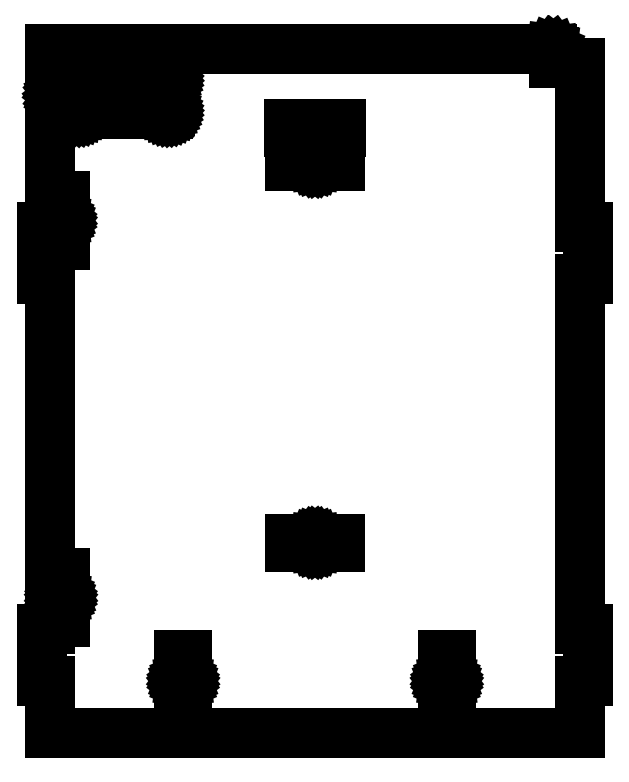
<metadata>
{"format":"dxf","ext":"dxf","renderer":"ezdxf+matplotlib","layout":"modelspace","background":"white","min_lineweight":24,"dpi":150}
</metadata>
<code>
0
SECTION
2
ENTITIES
0
LINE
8
0
10
3739
20
-542.4
30
6
11
3739
21
-542.8
31
6
0
LINE
8
0
10
3739
20
-542.8
30
6
11
3739
21
-543.4
31
6
0
LINE
8
0
10
3739
20
-543.4
30
6
11
3739
21
-543.9
31
6
0
LINE
8
0
10
3739
20
-543.9
30
6
11
3739
21
-544.4
31
6
0
LINE
8
0
10
3739
20
-544.4
30
6
11
3739
21
-544.9
31
6
0
LINE
8
0
10
3739
20
-544.9
30
6
11
3739
21
-545.4
31
6
0
LINE
8
0
10
3739
20
-545.4
30
6
11
3740
21
-545.7
31
6
0
LINE
8
0
10
3740
20
-545.7
30
6
11
3740
21
-545.9
31
6
0
LINE
8
0
10
3740
20
-545.9
30
6
11
3741
21
-546
31
6
0
LINE
8
0
10
3741
20
-546
30
6
11
3741
21
-545.9
31
6
0
LINE
8
0
10
3741
20
-545.9
30
6
11
3742
21
-545.7
31
6
0
LINE
8
0
10
3742
20
-545.7
30
6
11
3742
21
-545.4
31
6
0
LINE
8
0
10
3742
20
-545.4
30
6
11
3742
21
-544.9
31
6
0
LINE
8
0
10
3742
20
-544.9
30
6
11
3743
21
-544.4
31
6
0
LINE
8
0
10
3743
20
-544.4
30
6
11
3743
21
-543.9
31
6
0
LINE
8
0
10
3743
20
-543.9
30
6
11
3743
21
-543.4
31
6
0
LINE
8
0
10
3743
20
-543.4
30
6
11
3742
21
-542.8
31
6
0
LINE
8
0
10
3742
20
-542.8
30
6
11
3742
21
-542.4
31
6
0
LINE
8
0
10
3742
20
-542.4
30
6
11
3742
21
-542.1
31
6
0
LINE
8
0
10
3742
20
-542.1
30
6
11
3741
21
-541.9
31
6
0
LINE
8
0
10
3741
20
-541.9
30
6
11
3741
21
-541.8
31
6
0
LINE
8
0
10
3741
20
-541.8
30
6
11
3740
21
-541.9
31
6
0
LINE
8
0
10
3740
20
-541.9
30
6
11
3740
21
-542.1
31
6
0
LINE
8
0
10
3740
20
-542.1
30
6
11
3739
21
-542.4
31
6
0
LINE
8
0
10
3743
20
-836.2
30
6.001
11
3743
21
-835.7
31
6.001
0
LINE
8
0
10
3743
20
-835.7
30
6.001
11
3743
21
-835.2
31
6.001
0
LINE
8
0
10
3743
20
-835.2
30
6.001
11
3743
21
-834.6
31
6.001
0
LINE
8
0
10
3743
20
-834.6
30
6.001
11
3742
21
-834.2
31
6.001
0
LINE
8
0
10
3742
20
-834.2
30
6.001
11
3742
21
-833.9
31
6.001
0
LINE
8
0
10
3742
20
-833.9
30
6.001
11
3741
21
-833.7
31
6.001
0
LINE
8
0
10
3741
20
-833.7
30
6.001
11
3741
21
-833.6
31
6.001
0
LINE
8
0
10
3741
20
-833.6
30
6.001
11
3740
21
-833.7
31
6.001
0
LINE
8
0
10
3740
20
-833.7
30
6.001
11
3740
21
-833.9
31
6.001
0
LINE
8
0
10
3740
20
-833.9
30
6.001
11
3739
21
-834.2
31
6.001
0
LINE
8
0
10
3739
20
-834.2
30
6.001
11
3739
21
-834.6
31
6.001
0
LINE
8
0
10
3739
20
-834.6
30
6.001
11
3739
21
-835.2
31
6.001
0
LINE
8
0
10
3739
20
-835.2
30
6.001
11
3739
21
-835.7
31
6.001
0
LINE
8
0
10
3739
20
-835.7
30
6.001
11
3739
21
-836.2
31
6.001
0
LINE
8
0
10
3739
20
-836.2
30
6.001
11
3739
21
-836.7
31
6.001
0
LINE
8
0
10
3739
20
-836.7
30
6.001
11
3739
21
-837.2
31
6.001
0
LINE
8
0
10
3739
20
-837.2
30
6.001
11
3740
21
-837.5
31
6.001
0
LINE
8
0
10
3740
20
-837.5
30
6.001
11
3740
21
-837.7
31
6.001
0
LINE
8
0
10
3740
20
-837.7
30
6.001
11
3741
21
-837.8
31
6.001
0
LINE
8
0
10
3741
20
-837.8
30
6.001
11
3741
21
-837.7
31
6.001
0
LINE
8
0
10
3741
20
-837.7
30
6.001
11
3742
21
-837.5
31
6.001
0
LINE
8
0
10
3742
20
-837.5
30
6.001
11
3742
21
-837.2
31
6.001
0
LINE
8
0
10
3742
20
-837.2
30
6.001
11
3743
21
-836.7
31
6.001
0
LINE
8
0
10
3743
20
-836.7
30
6.001
11
3743
21
-836.2
31
6.001
0
LINE
8
0
10
3737
20
-449.2
30
6
11
3737
21
-448.2
31
6
0
LINE
8
0
10
3737
20
-448.2
30
6
11
3737
21
-447.2
31
6
0
LINE
8
0
10
3737
20
-447.2
30
6
11
3737
21
-446.2
31
6
0
LINE
8
0
10
3737
20
-446.2
30
6
11
3737
21
-445.2
31
6
0
LINE
8
0
10
3737
20
-445.2
30
6
11
3738
21
-444.4
31
6
0
LINE
8
0
10
3738
20
-444.4
30
6
11
3739
21
-443.7
31
6
0
LINE
8
0
10
3739
20
-443.7
30
6
11
3740
21
-443.3
31
6
0
LINE
8
0
10
3740
20
-443.3
30
6
11
3741
21
-443.2
31
6
0
LINE
8
0
10
3741
20
-443.2
30
6
11
3742
21
-443.3
31
6
0
LINE
8
0
10
3742
20
-443.3
30
6
11
3743
21
-443.7
31
6
0
LINE
8
0
10
3743
20
-443.7
30
6
11
3744
21
-444.4
31
6
0
LINE
8
0
10
3744
20
-444.4
30
6
11
3744
21
-445.2
31
6
0
LINE
8
0
10
3744
20
-445.2
30
6
11
3745
21
-446.2
31
6
0
LINE
8
0
10
3745
20
-446.2
30
6
11
3745
21
-447.2
31
6
0
LINE
8
0
10
3745
20
-447.2
30
6
11
3745
21
-448.2
31
6
0
LINE
8
0
10
3745
20
-448.2
30
6
11
3744
21
-449.2
31
6
0
LINE
8
0
10
3744
20
-449.2
30
6
11
3744
21
-450
31
6
0
LINE
8
0
10
3744
20
-450
30
6
11
3743
21
-450.7
31
6
0
LINE
8
0
10
3743
20
-450.7
30
6
11
3742
21
-451.1
31
6
0
LINE
8
0
10
3742
20
-451.1
30
6
11
3741
21
-451.2
31
6
0
LINE
8
0
10
3741
20
-451.2
30
6
11
3740
21
-451.1
31
6
0
LINE
8
0
10
3740
20
-451.1
30
6
11
3739
21
-450.7
31
6
0
LINE
8
0
10
3739
20
-450.7
30
6
11
3738
21
-450
31
6
0
LINE
8
0
10
3738
20
-450
30
6
11
3737
21
-449.2
31
6
0
LINE
8
0
10
4038
20
-899.1
30
6
11
4037
21
-899.7
31
6
0
LINE
8
0
10
4037
20
-899.7
30
6
11
4037
21
-900.2
31
6
0
LINE
8
0
10
4037
20
-900.2
30
6
11
4037
21
-900.7
31
6
0
LINE
8
0
10
4037
20
-900.7
30
6
11
4038
21
-901.2
31
6
0
LINE
8
0
10
4038
20
-901.2
30
6
11
4038
21
-901.7
31
6
0
LINE
8
0
10
4038
20
-901.7
30
6
11
4038
21
-902
31
6
0
LINE
8
0
10
4038
20
-902
30
6
11
4039
21
-902.2
31
6
0
LINE
8
0
10
4039
20
-902.2
30
6
11
4039
21
-902.3
31
6
0
LINE
8
0
10
4039
20
-902.3
30
6
11
4040
21
-902.2
31
6
0
LINE
8
0
10
4040
20
-902.2
30
6
11
4040
21
-902
31
6
0
LINE
8
0
10
4040
20
-902
30
6
11
4041
21
-901.7
31
6
0
LINE
8
0
10
4041
20
-901.7
30
6
11
4041
21
-901.2
31
6
0
LINE
8
0
10
4041
20
-901.2
30
6
11
4041
21
-900.7
31
6
0
LINE
8
0
10
4041
20
-900.7
30
6
11
4042
21
-900.2
31
6
0
LINE
8
0
10
4042
20
-900.2
30
6
11
4041
21
-899.7
31
6
0
LINE
8
0
10
4041
20
-899.7
30
6
11
4041
21
-899.1
31
6
0
LINE
8
0
10
4041
20
-899.1
30
6
11
4041
21
-898.7
31
6
0
LINE
8
0
10
4041
20
-898.7
30
6
11
4040
21
-898.4
31
6
0
LINE
8
0
10
4040
20
-898.4
30
6
11
4040
21
-898.2
31
6
0
LINE
8
0
10
4040
20
-898.2
30
6
11
4039
21
-898.1
31
6
0
LINE
8
0
10
4039
20
-898.1
30
6
11
4039
21
-898.2
31
6
0
LINE
8
0
10
4039
20
-898.2
30
6
11
4038
21
-898.4
31
6
0
LINE
8
0
10
4038
20
-898.4
30
6
11
4038
21
-898.7
31
6
0
LINE
8
0
10
4038
20
-898.7
30
6
11
4038
21
-899.1
31
6
0
LINE
8
0
10
3837
20
-901.2
30
6.001
11
3837
21
-900.7
31
6.001
0
LINE
8
0
10
3837
20
-900.7
30
6.001
11
3838
21
-900.2
31
6.001
0
LINE
8
0
10
3838
20
-900.2
30
6.001
11
3837
21
-899.7
31
6.001
0
LINE
8
0
10
3837
20
-899.7
30
6.001
11
3837
21
-899.1
31
6.001
0
LINE
8
0
10
3837
20
-899.1
30
6.001
11
3837
21
-898.7
31
6.001
0
LINE
8
0
10
3837
20
-898.7
30
6.001
11
3836
21
-898.4
31
6.001
0
LINE
8
0
10
3836
20
-898.4
30
6.001
11
3836
21
-898.2
31
6.001
0
LINE
8
0
10
3836
20
-898.2
30
6.001
11
3835
21
-898.1
31
6.001
0
LINE
8
0
10
3835
20
-898.1
30
6.001
11
3835
21
-898.2
31
6.001
0
LINE
8
0
10
3835
20
-898.2
30
6.001
11
3834
21
-898.4
31
6.001
0
LINE
8
0
10
3834
20
-898.4
30
6.001
11
3834
21
-898.7
31
6.001
0
LINE
8
0
10
3834
20
-898.7
30
6.001
11
3834
21
-899.1
31
6.001
0
LINE
8
0
10
3834
20
-899.1
30
6.001
11
3833
21
-899.7
31
6.001
0
LINE
8
0
10
3833
20
-899.7
30
6.001
11
3833
21
-900.2
31
6.001
0
LINE
8
0
10
3833
20
-900.2
30
6.001
11
3833
21
-900.7
31
6.001
0
LINE
8
0
10
3833
20
-900.7
30
6.001
11
3834
21
-901.2
31
6.001
0
LINE
8
0
10
3834
20
-901.2
30
6.001
11
3834
21
-901.7
31
6.001
0
LINE
8
0
10
3834
20
-901.7
30
6.001
11
3834
21
-902
31
6.001
0
LINE
8
0
10
3834
20
-902
30
6.001
11
3835
21
-902.2
31
6.001
0
LINE
8
0
10
3835
20
-902.2
30
6.001
11
3835
21
-902.3
31
6.001
0
LINE
8
0
10
3835
20
-902.3
30
6.001
11
3836
21
-902.2
31
6.001
0
LINE
8
0
10
3836
20
-902.2
30
6.001
11
3836
21
-902
31
6.001
0
LINE
8
0
10
3836
20
-902
30
6.001
11
3837
21
-901.7
31
6.001
0
LINE
8
0
10
3837
20
-901.7
30
6.001
11
3837
21
-901.2
31
6.001
0
LINE
8
0
10
3754
20
-461.2
30
6
11
3754
21
-461.1
31
6
0
LINE
8
0
10
4122
20
-412.2
30
6
11
4122
21
-411.8
31
6
0
LINE
8
0
10
3744
20
-536.4
30
5.999
11
3738
21
-536.4
31
5.999
0
LINE
8
0
10
3824
20
-460.9
30
6
11
3824
21
-461
31
6
0
LINE
8
0
10
3939
20
-791.7
30
6
11
3938
21
-791.4
31
6
0
LINE
8
0
10
3956
20
-796.2
30
6
11
3945
21
-796.2
31
6
0
LINE
8
0
10
3738
20
-562.9
30
5.999
11
3738
21
-551.4
31
5.999
0
LINE
8
0
10
3754
20
-433.2
30
6
11
3754
21
-433.3
31
6
0
LINE
8
0
10
3732
20
-589.2
30
6
11
3732
21
-860.2
31
6
0
LINE
8
0
10
3936
20
-496.9
30
6
11
3936
21
-497.4
31
6
0
LINE
8
0
10
3935
20
-793.2
30
6
11
3935
21
-793.7
31
6
0
LINE
8
0
10
3753
20
-434.4
30
6
11
3752
21
-434.7
31
6
0
LINE
8
0
10
3752
20
-459.7
30
6
11
3752
21
-459.5
31
6
0
LINE
8
0
10
4148
20
-860.2
30
6
11
4148
21
-900.2
31
6
0
LINE
8
0
10
3939
20
-496.9
30
6
11
3938
21
-496.6
31
6
0
LINE
8
0
10
3939
20
-497.9
30
6
11
3939
21
-497.4
31
6
0
LINE
8
0
10
4142
20
-860.2
30
6
11
4148
21
-860.2
31
6
0
LINE
8
0
10
3753
20
-433.8
30
6
11
3753
21
-434
31
6
0
LINE
8
0
10
4122
20
-412.7
30
6
11
4122
21
-412.2
31
6
0
LINE
8
0
10
3825
20
-459.7
30
6
11
3825
21
-460
31
6
0
LINE
8
0
10
3825
20
-435.2
30
6
11
3825
21
-434.9
31
6
0
LINE
8
0
10
3936
20
-500.2
30
6
11
3937
21
-500.4
31
6
0
LINE
8
0
10
3753
20
-460.8
30
6
11
3753
21
-460.6
31
6
0
LINE
8
0
10
4122
20
-413.2
30
6
11
4122
21
-412.7
31
6
0
LINE
8
0
10
3939
20
-794.7
30
6
11
3939
21
-794.2
31
6
0
LINE
8
0
10
3936
20
-499.5
30
6
11
3936
21
-499.9
31
6
0
LINE
8
0
10
3753
20
-460.4
30
6
11
3753
21
-460.2
31
6
0
LINE
8
0
10
3753
20
-460.9
30
6
11
3753
21
-460.8
31
6
0
LINE
8
0
10
4042
20
-907.7
30
6
11
4042
21
-920.2
31
6
0
LINE
8
0
10
3945
20
-790.2
30
6
11
3956
21
-790.2
31
6
0
LINE
8
0
10
3936
20
-792.2
30
6
11
3935
21
-792.7
31
6
0
LINE
8
0
10
4142
20
-422.2
30
6
11
4142
21
-549.2
31
6
0
LINE
8
0
10
3936
20
-791.4
30
6
11
3936
21
-791.7
31
6
0
LINE
8
0
10
3937
20
-791.2
30
6
11
3936
21
-791.4
31
6
0
LINE
8
0
10
3945
20
-796.2
30
6
11
3945
21
-790.2
31
6
0
LINE
8
0
10
3825
20
-460.4
30
6
11
3825
21
-460.6
31
6
0
LINE
8
0
10
3754
20
-433.3
30
6
11
3754
21
-433.4
31
6
0
LINE
8
0
10
3935
20
-793.7
30
6
11
3936
21
-794.2
31
6
0
LINE
8
0
10
3937
20
-500.5
30
6
11
3938
21
-500.4
31
6
0
LINE
8
0
10
3754
20
-433.4
30
6
11
3753
21
-433.5
31
6
0
LINE
8
0
10
3940
20
-793.2
30
6
11
3939
21
-792.7
31
6
0
LINE
8
0
10
3939
20
-793.7
30
6
11
3940
21
-793.2
31
6
0
LINE
8
0
10
4142
20
-940.2
30
6
11
3732
21
-940.2
31
6
0
LINE
8
0
10
3937
20
-795.3
30
6
11
3938
21
-795.2
31
6
0
LINE
8
0
10
3754
20
-461.2
30
6
11
3823
21
-461.2
31
6
0
LINE
8
0
10
3825
20
-460.2
30
6
11
3825
21
-460.4
31
6
0
LINE
8
0
10
3752
20
-434.7
30
6
11
3752
21
-434.9
31
6
0
LINE
8
0
10
3918
20
-790.2
30
6
11
3930
21
-790.2
31
6
0
LINE
8
0
10
3825
20
-434.4
30
6
11
3825
21
-434.7
31
6
0
LINE
8
0
10
4142
20
-900.2
30
6
11
4148
21
-900.2
31
6
0
LINE
8
0
10
3744
20
-816.7
30
6
11
3744
21
-828.2
31
6
0
LINE
8
0
10
3744
20
-828.2
30
6
11
3738
21
-828.2
31
6
0
LINE
8
0
10
3738
20
-828.2
30
6
11
3738
21
-816.7
31
6
0
LINE
8
0
10
3738
20
-854.7
30
6
11
3738
21
-843.2
31
6
0
LINE
8
0
10
3738
20
-843.2
30
6
11
3744
21
-843.2
31
6
0
LINE
8
0
10
3744
20
-854.7
30
6
11
3738
21
-854.7
31
6
0
LINE
8
0
10
3738
20
-536.4
30
5.999
11
3738
21
-524.9
31
5.999
0
LINE
8
0
10
3744
20
-524.9
30
5.999
11
3744
21
-536.4
31
5.999
0
LINE
8
0
10
3738
20
-551.4
30
5.999
11
3744
21
-551.4
31
5.999
0
LINE
8
0
10
3744
20
-562.9
30
5.999
11
3738
21
-562.9
31
5.999
0
LINE
8
0
10
4042
20
-880.2
30
6
11
4042
21
-892.7
31
6
0
LINE
8
0
10
4036
20
-892.7
30
6
11
4036
21
-880.2
31
6
0
LINE
8
0
10
4142
20
-900.2
30
6
11
4142
21
-940.2
31
6
0
LINE
8
0
10
3935
20
-498.4
30
6
11
3935
21
-498.9
31
6
0
LINE
8
0
10
3937
20
-496.3
30
6
11
3937
21
-496.4
31
6
0
LINE
8
0
10
4121
20
-411.3
30
6
11
4120
21
-411.2
31
6
0
LINE
8
0
10
3918
20
-495.4
30
6
11
3930
21
-495.4
31
6
0
LINE
8
0
10
3744
20
-551.4
30
5.999
11
3744
21
-562.9
31
5.999
0
LINE
8
0
10
3832
20
-880.2
30
6
11
3838
21
-880.2
31
6
0
LINE
8
0
10
4036
20
-880.2
30
6
11
4042
21
-880.2
31
6
0
LINE
8
0
10
3744
20
-843.2
30
6
11
3744
21
-854.7
31
6
0
LINE
8
0
10
3744
20
-524.9
30
5.999
11
3738
21
-524.9
31
5.999
0
LINE
8
0
10
3937
20
-791.1
30
6
11
3937
21
-791.2
31
6
0
LINE
8
0
10
3936
20
-791.7
30
6
11
3936
21
-792.2
31
6
0
LINE
8
0
10
3939
20
-792.7
30
6
11
3939
21
-792.2
31
6
0
LINE
8
0
10
4142
20
-589.2
30
6
11
4142
21
-860.2
31
6
0
LINE
8
0
10
3825
20
-460.8
30
6
11
3824
21
-460.9
31
6
0
LINE
8
0
10
3938
20
-791.4
30
6
11
3938
21
-791.2
31
6
0
LINE
8
0
10
3732
20
-549.2
30
6
11
3732
21
-411.2
31
6
0
LINE
8
0
10
3825
20
-459.2
30
6
11
3825
21
-435.2
31
6
0
LINE
8
0
10
3832
20
-892.7
30
6
11
3832
21
-880.2
31
6
0
LINE
8
0
10
3753
20
-434
30
6
11
3753
21
-434.2
31
6
0
LINE
8
0
10
3726
20
-589.2
30
6
11
3732
21
-589.2
31
6
0
LINE
8
0
10
3939
20
-499.5
30
6
11
3939
21
-498.9
31
6
0
LINE
8
0
10
3945
20
-495.4
30
6
11
3956
21
-495.4
31
6
0
LINE
8
0
10
3752
20
-435.2
30
6
11
3752
21
-459.2
31
6
0
LINE
8
0
10
3752
20
-434.9
30
6
11
3752
21
-435.2
31
6
0
LINE
8
0
10
3825
20
-459.5
30
6
11
3825
21
-459.7
31
6
0
LINE
8
0
10
3744
20
-816.7
30
6
11
3738
21
-816.7
31
6
0
LINE
8
0
10
3732
20
-900.2
30
6
11
3732
21
-940.2
31
6
0
LINE
8
0
10
3936
20
-795
30
6
11
3937
21
-795.2
31
6
0
LINE
8
0
10
3838
20
-880.2
30
6
11
3838
21
-892.7
31
6
0
LINE
8
0
10
3825
20
-434.2
30
6
11
3825
21
-434.4
31
6
0
LINE
8
0
10
3825
20
-434.7
30
6
11
3825
21
-434.9
31
6
0
LINE
8
0
10
3825
20
-459.5
30
6
11
3825
21
-459.2
31
6
0
LINE
8
0
10
3825
20
-460
30
6
11
3825
21
-460.2
31
6
0
LINE
8
0
10
3825
20
-460.6
30
6
11
3825
21
-460.8
31
6
0
LINE
8
0
10
3824
20
-461
30
6
11
3824
21
-461.1
31
6
0
LINE
8
0
10
3824
20
-461.1
30
6
11
3824
21
-461.2
31
6
0
LINE
8
0
10
3823
20
-461.2
30
6
11
3824
21
-461.2
31
6
0
LINE
8
0
10
3754
20
-461.2
30
6
11
3754
21
-461.2
31
6
0
LINE
8
0
10
3754
20
-461.1
30
6
11
3754
21
-461
31
6
0
LINE
8
0
10
3754
20
-461
30
6
11
3753
21
-460.9
31
6
0
LINE
8
0
10
3753
20
-460.6
30
6
11
3753
21
-460.4
31
6
0
LINE
8
0
10
3753
20
-460.2
30
6
11
3753
21
-460
31
6
0
LINE
8
0
10
3753
20
-460
30
6
11
3752
21
-459.7
31
6
0
LINE
8
0
10
3752
20
-459.2
30
6
11
3752
21
-459.5
31
6
0
LINE
8
0
10
3935
20
-497.9
30
6
11
3935
21
-498.4
31
6
0
LINE
8
0
10
3936
20
-497.4
30
6
11
3935
21
-497.9
31
6
0
LINE
8
0
10
3936
20
-496.6
30
6
11
3936
21
-496.9
31
6
0
LINE
8
0
10
3937
20
-496.4
30
6
11
3936
21
-496.6
31
6
0
LINE
8
0
10
3938
20
-496.4
30
6
11
3937
21
-496.3
31
6
0
LINE
8
0
10
3938
20
-496.6
30
6
11
3938
21
-496.4
31
6
0
LINE
8
0
10
3939
20
-497.4
30
6
11
3939
21
-496.9
31
6
0
LINE
8
0
10
3940
20
-498.4
30
6
11
3939
21
-497.9
31
6
0
LINE
8
0
10
3939
20
-498.9
30
6
11
3940
21
-498.4
31
6
0
LINE
8
0
10
3939
20
-499.9
30
6
11
3939
21
-499.5
31
6
0
LINE
8
0
10
3938
20
-500.2
30
6
11
3939
21
-499.9
31
6
0
LINE
8
0
10
3938
20
-500.4
30
6
11
3938
21
-500.2
31
6
0
LINE
8
0
10
3937
20
-500.4
30
6
11
3937
21
-500.5
31
6
0
LINE
8
0
10
3936
20
-499.9
30
6
11
3936
21
-500.2
31
6
0
LINE
8
0
10
3935
20
-498.9
30
6
11
3936
21
-499.5
31
6
0
LINE
8
0
10
3956
20
-501.4
30
6
11
3945
21
-501.4
31
6
0
LINE
8
0
10
3945
20
-501.4
30
6
11
3945
21
-495.4
31
6
0
LINE
8
0
10
3956
20
-495.4
30
6
11
3956
21
-501.4
31
6
0
LINE
8
0
10
3917
20
-475.2
30
6
11
3917
21
-469.2
31
6
0
LINE
8
0
10
3917
20
-469.2
30
6
11
3957
21
-469.2
31
6
0
LINE
8
0
10
3957
20
-469.2
30
6
11
3957
21
-475.2
31
6
0
LINE
8
0
10
3957
20
-475.2
30
6
11
3917
21
-475.2
31
6
0
LINE
8
0
10
3956
20
-790.2
30
6
11
3956
21
-796.2
31
6
0
LINE
8
0
10
3930
20
-495.4
30
6
11
3930
21
-501.4
31
6
0
LINE
8
0
10
3930
20
-501.4
30
6
11
3918
21
-501.4
31
6
0
LINE
8
0
10
3918
20
-501.4
30
6
11
3918
21
-495.4
31
6
0
LINE
8
0
10
3918
20
-796.2
30
6
11
3918
21
-790.2
31
6
0
LINE
8
0
10
3930
20
-790.2
30
6
11
3930
21
-796.2
31
6
0
LINE
8
0
10
3930
20
-796.2
30
6
11
3918
21
-796.2
31
6
0
LINE
8
0
10
3938
20
-795
30
6
11
3939
21
-794.7
31
6
0
LINE
8
0
10
3938
20
-795.2
30
6
11
3938
21
-795
31
6
0
LINE
8
0
10
3937
20
-795.2
30
6
11
3937
21
-795.3
31
6
0
LINE
8
0
10
3936
20
-794.7
30
6
11
3936
21
-795
31
6
0
LINE
8
0
10
3936
20
-794.2
30
6
11
3936
21
-794.7
31
6
0
LINE
8
0
10
3935
20
-792.7
30
6
11
3935
21
-793.2
31
6
0
LINE
8
0
10
3938
20
-791.2
30
6
11
3937
21
-791.1
31
6
0
LINE
8
0
10
3939
20
-792.2
30
6
11
3939
21
-791.7
31
6
0
LINE
8
0
10
3939
20
-794.2
30
6
11
3939
21
-793.7
31
6
0
LINE
8
0
10
4036
20
-920.2
30
6
11
4036
21
-907.7
31
6
0
LINE
8
0
10
4036
20
-907.7
30
6
11
4042
21
-907.7
31
6
0
LINE
8
0
10
4042
20
-920.2
30
6
11
4036
21
-920.2
31
6
0
LINE
8
0
10
4042
20
-892.7
30
6
11
4036
21
-892.7
31
6
0
LINE
8
0
10
3838
20
-892.7
30
6
11
3832
21
-892.7
31
6
0
LINE
8
0
10
3838
20
-907.7
30
6
11
3838
21
-920.2
31
6
0
LINE
8
0
10
3838
20
-920.2
30
6
11
3832
21
-920.2
31
6
0
LINE
8
0
10
3832
20
-920.2
30
6
11
3832
21
-907.7
31
6
0
LINE
8
0
10
3832
20
-907.7
30
6
11
3838
21
-907.7
31
6
0
LINE
8
0
10
4142
20
-589.2
30
6
11
4148
21
-589.2
31
6
0
LINE
8
0
10
4148
20
-589.2
30
6
11
4148
21
-549.2
31
6
0
LINE
8
0
10
4148
20
-549.2
30
6
11
4142
21
-549.2
31
6
0
LINE
8
0
10
4142
20
-422.2
30
6
11
4122
21
-422.2
31
6
0
LINE
8
0
10
4122
20
-422.2
30
6
11
4122
21
-413.2
31
6
0
LINE
8
0
10
4122
20
-411.8
30
6
11
4121
21
-411.5
31
6
0
LINE
8
0
10
4121
20
-411.5
30
6
11
4121
21
-411.3
31
6
0
LINE
8
0
10
4120
20
-411.2
30
6
11
3732
21
-411.2
31
6
0
LINE
8
0
10
3732
20
-549.2
30
6
11
3726
21
-549.2
31
6
0
LINE
8
0
10
3726
20
-549.2
30
6
11
3726
21
-589.2
31
6
0
LINE
8
0
10
3732
20
-860.2
30
6
11
3726
21
-860.2
31
6
0
LINE
8
0
10
3726
20
-860.2
30
6
11
3726
21
-900.2
31
6
0
LINE
8
0
10
3732
20
-900.2
30
6
11
3726
21
-900.2
31
6
0
LINE
8
0
10
3753
20
-434.2
30
6
11
3753
21
-434.4
31
6
0
LINE
8
0
10
3753
20
-433.6
30
6
11
3753
21
-433.8
31
6
0
LINE
8
0
10
3753
20
-433.5
30
6
11
3753
21
-433.6
31
6
0
LINE
8
0
10
3754
20
-433.2
30
6
11
3754
21
-433.2
31
6
0
LINE
8
0
10
3823
20
-433.2
30
6
11
3754
21
-433.2
31
6
0
LINE
8
0
10
3824
20
-433.2
30
6
11
3823
21
-433.2
31
6
0
LINE
8
0
10
3824
20
-433.2
30
6
11
3824
21
-433.3
31
6
0
LINE
8
0
10
3824
20
-433.3
30
6
11
3824
21
-433.4
31
6
0
LINE
8
0
10
3824
20
-433.4
30
6
11
3824
21
-433.5
31
6
0
LINE
8
0
10
3824
20
-433.5
30
6
11
3825
21
-433.6
31
6
0
LINE
8
0
10
3825
20
-433.6
30
6
11
3825
21
-433.8
31
6
0
LINE
8
0
10
3825
20
-433.8
30
6
11
3825
21
-434
31
6
0
LINE
8
0
10
3825
20
-434
30
6
11
3825
21
-434.2
31
6
0
ENDSEC
0
EOF

</code>
